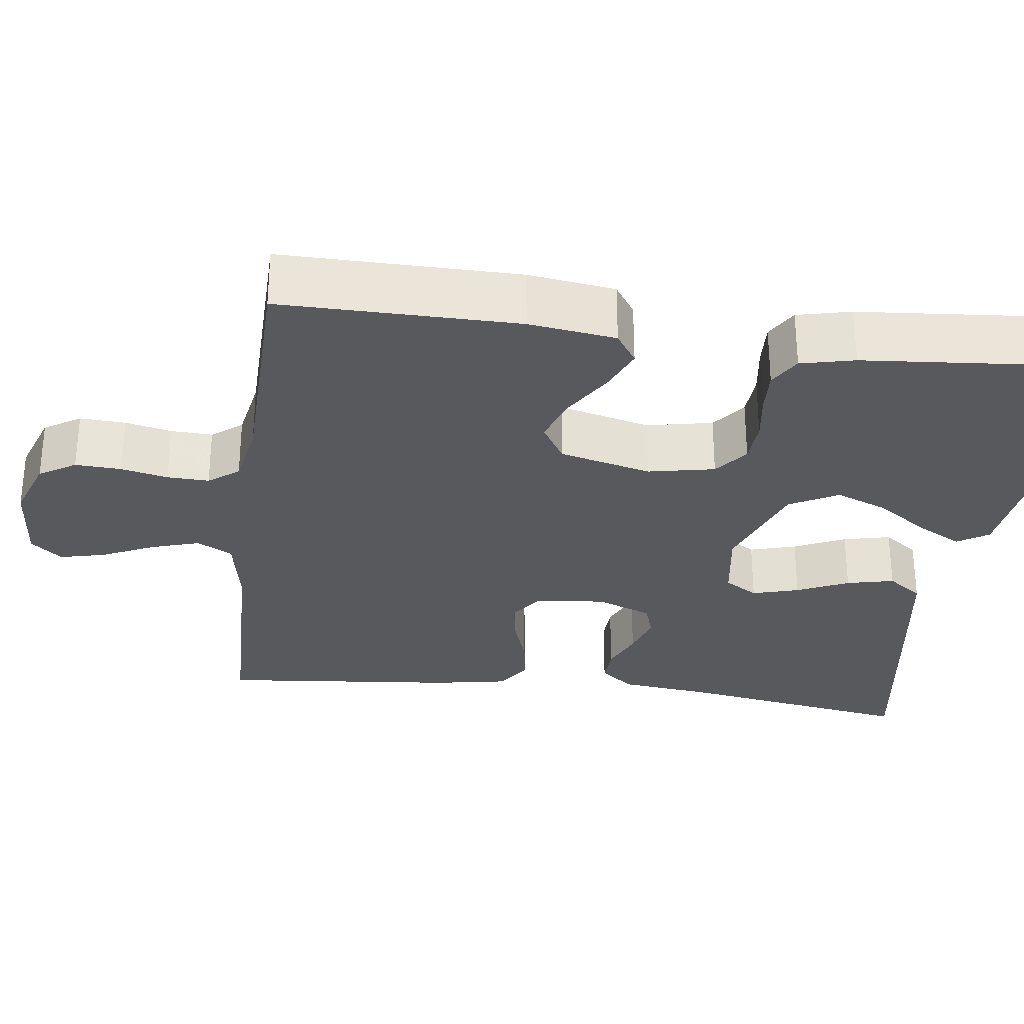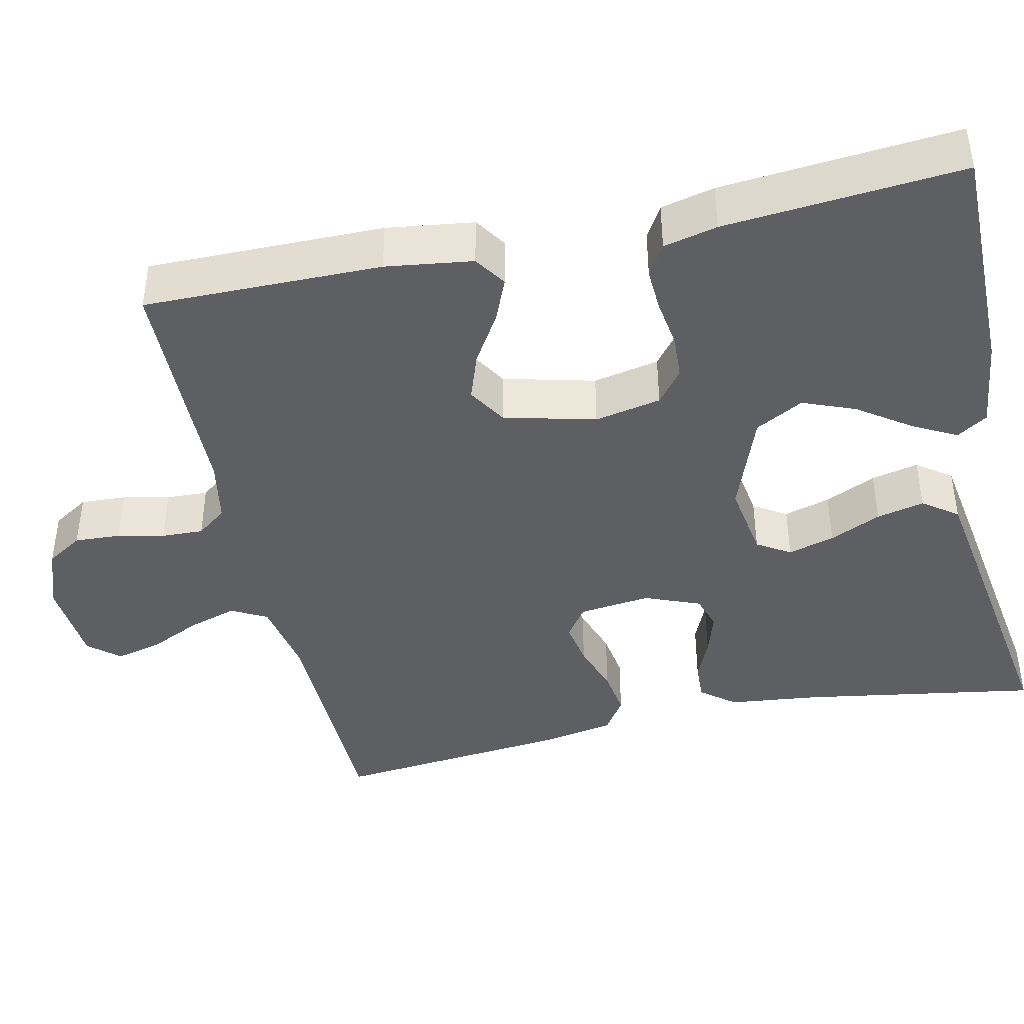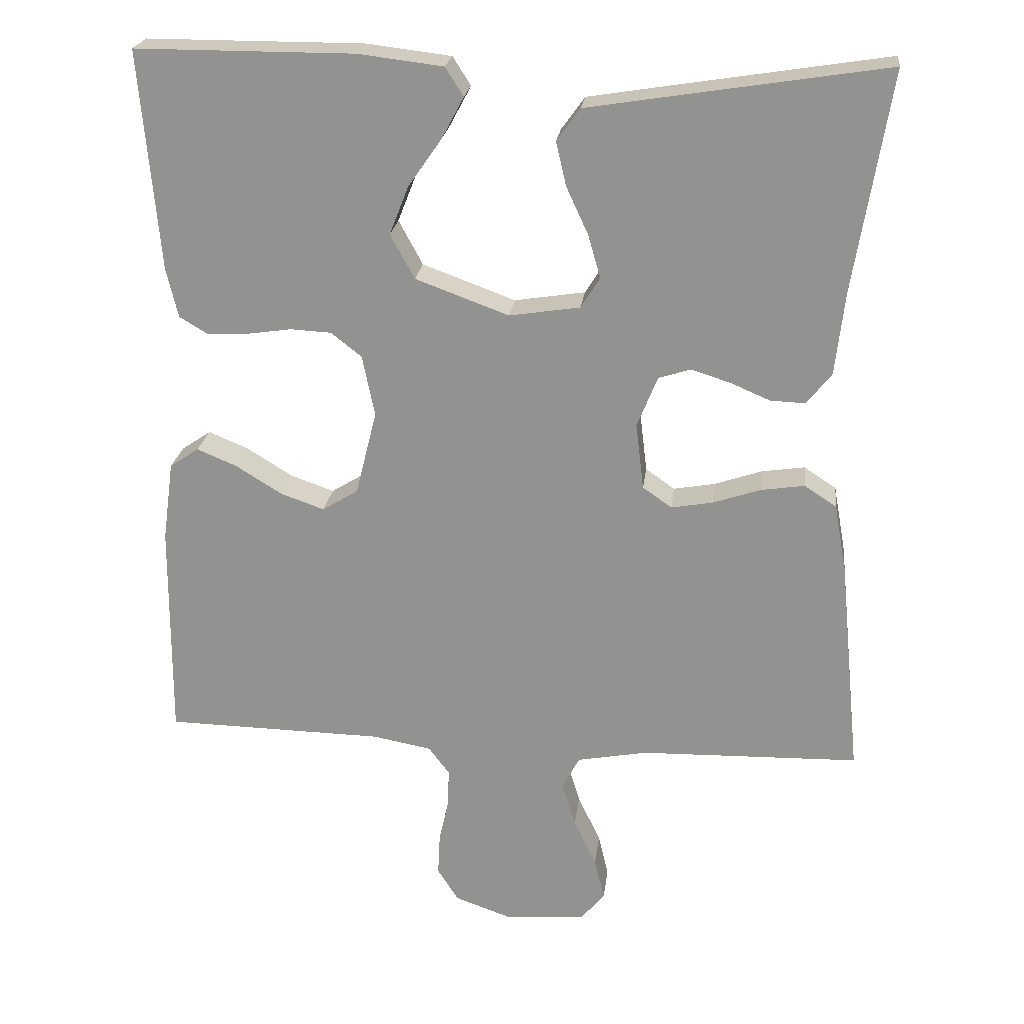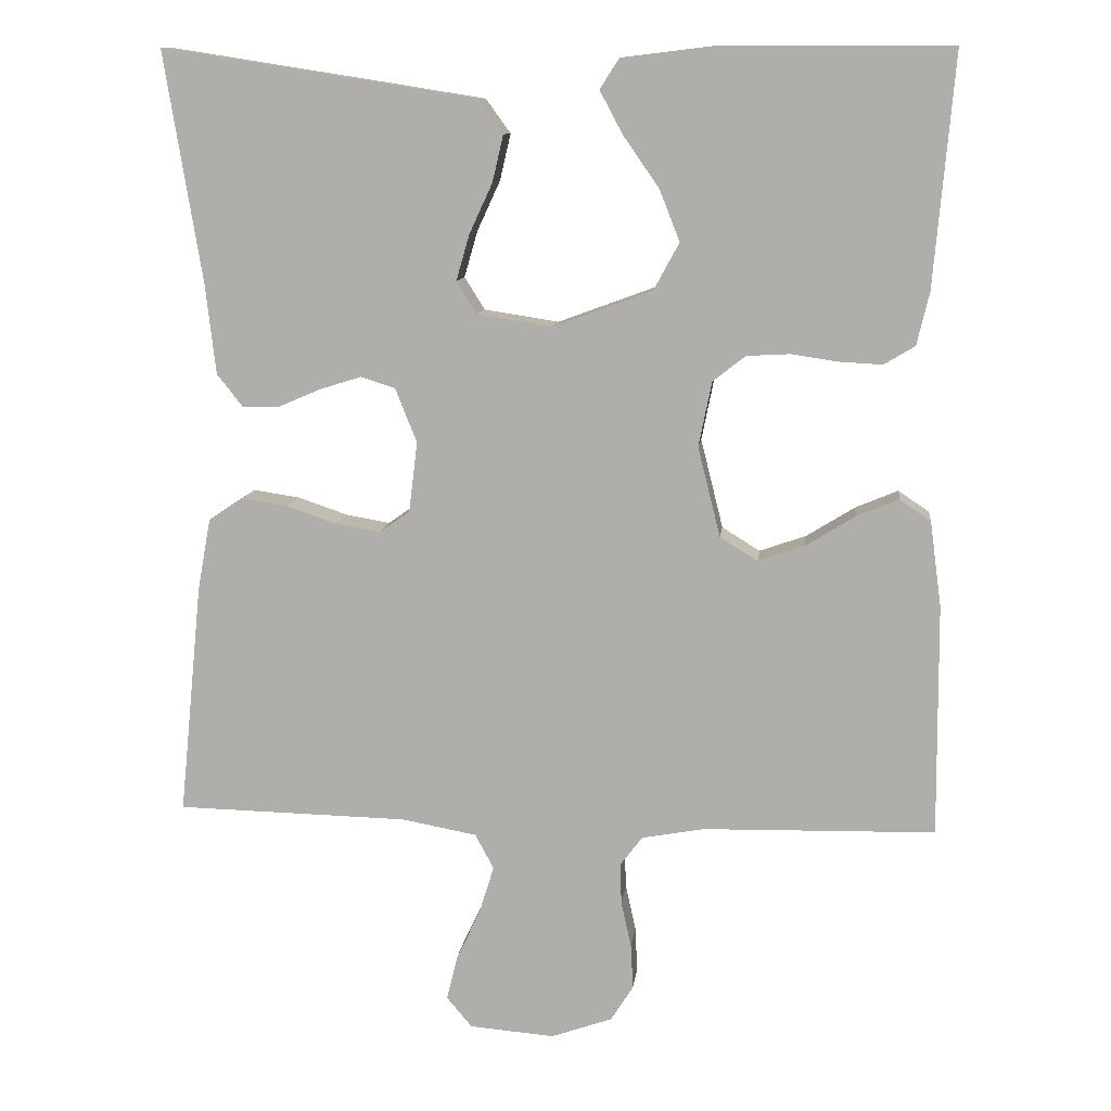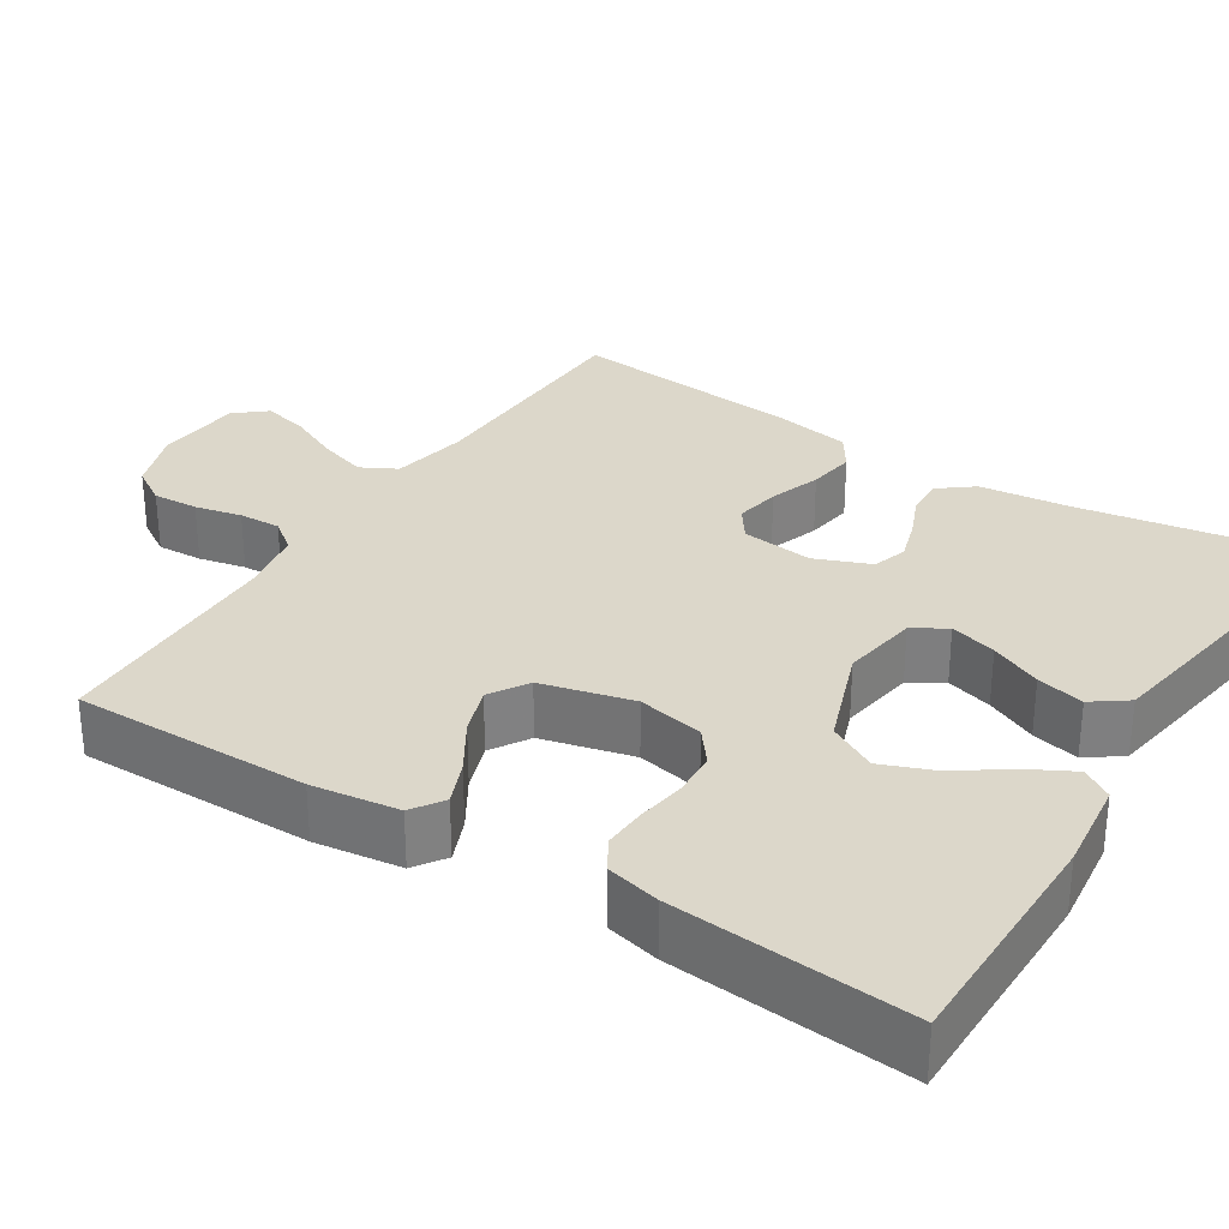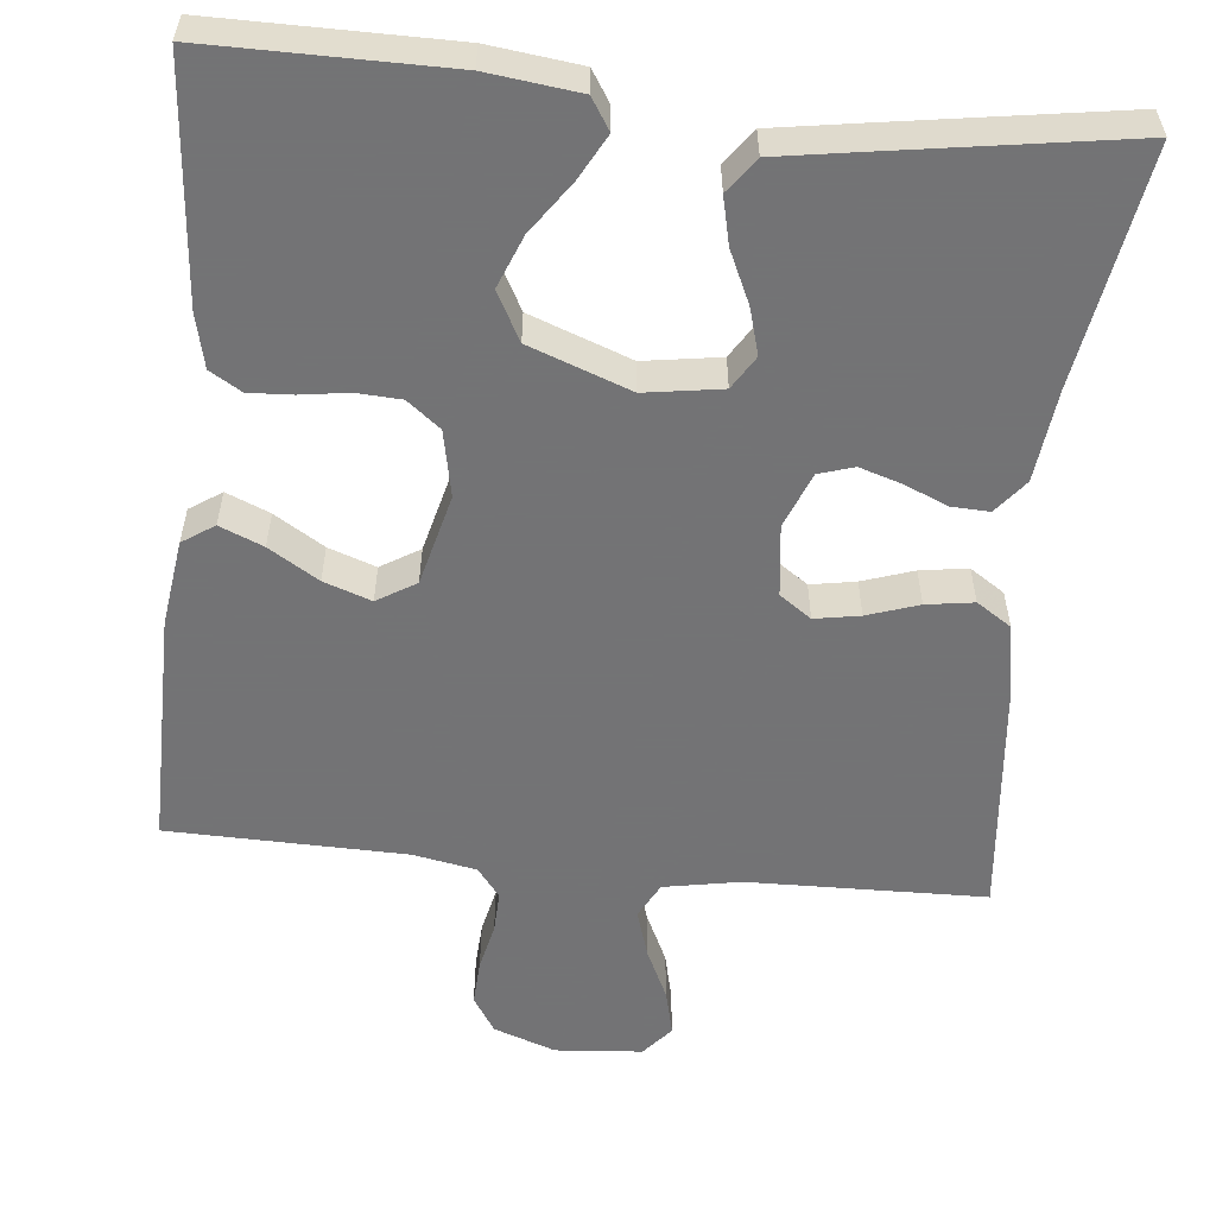
<metadata>
{"format":"obj","ext":"obj","renderer":"f3d","projection":"perspective","resolution":1024,"background":"white","views":[{"elev":-29.8,"azim":-97.5,"up":"+Y"},{"elev":-42.0,"azim":-77.6,"up":"+Y"},{"elev":22.6,"azim":6.8,"up":"+Z"},{"elev":10.8,"azim":-173.4,"up":"+Z"},{"elev":30.5,"azim":-57.5,"up":"+Y"},{"elev":-56.0,"azim":-5.9,"up":"+Y"}]}
</metadata>
<code>
v -0.5 0.07 0.5
v -0.2 0.07 0.5
v -0.084 0.07 0.486
v -0.059 0.07 0.447
v -0.089 0.07 0.391
v -0.135 0.07 0.325
v -0.161 0.07 0.259
v -0.128 0.07 0.198
v 0 0.07 0.151
v 0.097 0.07 0.166
v 0.123 0.07 0.208
v 0.106 0.07 0.267
v 0.076 0.07 0.332
v 0.062 0.07 0.392
v 0.094 0.07 0.436
v 0.2 0.07 0.453
v 0.5 0.07 0.5
v 0.451 0.07 0.2
v 0.438 0.07 0.085
v 0.404 0.07 0.042
v 0.356 0.07 0.044
v 0.302 0.07 0.067
v 0.248 0.07 0.084
v 0.204 0.07 0.07
v 0.176 0.07 0
v 0.187 0.07 -0.091
v 0.227 0.07 -0.119
v 0.284 0.07 -0.109
v 0.349 0.07 -0.087
v 0.409 0.07 -0.078
v 0.453 0.07 -0.107
v 0.47 0.07 -0.2
v 0.5 0.07 -0.5
v 0.2 0.07 -0.507
v 0.103 0.07 -0.525
v 0.079 0.07 -0.57
v 0.098 0.07 -0.631
v 0.129 0.07 -0.697
v 0.143 0.07 -0.755
v 0.11 0.07 -0.794
v 0 0.07 -0.803
v -0.079 0.07 -0.775
v -0.108 0.07 -0.729
v -0.105 0.07 -0.671
v -0.092 0.07 -0.612
v -0.09 0.07 -0.559
v -0.119 0.07 -0.521
v -0.2 0.07 -0.506
v -0.5 0.07 -0.5
v -0.498 0.07 -0.2
v -0.483 0.07 -0.09
v -0.443 0.07 -0.063
v -0.388 0.07 -0.086
v -0.325 0.07 -0.125
v -0.265 0.07 -0.146
v -0.216 0.07 -0.116
v -0.187 0.07 0
v -0.204 0.07 0.084
v -0.246 0.07 0.117
v -0.302 0.07 0.12
v -0.363 0.07 0.111
v -0.418 0.07 0.108
v -0.458 0.07 0.132
v -0.474 0.07 0.2
v -0.5 0 0.5
v -0.2 0 0.5
v -0.084 0 0.486
v -0.059 0 0.447
v -0.089 0 0.391
v -0.135 0 0.325
v -0.161 0 0.259
v -0.128 0 0.198
v 0 0 0.151
v 0.097 0 0.166
v 0.123 0 0.208
v 0.106 0 0.267
v 0.076 0 0.332
v 0.062 0 0.392
v 0.094 0 0.436
v 0.2 0 0.453
v 0.5 0 0.5
v 0.451 0 0.2
v 0.438 0 0.085
v 0.404 0 0.042
v 0.356 0 0.044
v 0.302 0 0.067
v 0.248 0 0.084
v 0.204 0 0.07
v 0.176 0 0
v 0.187 0 -0.091
v 0.227 0 -0.119
v 0.284 0 -0.109
v 0.349 0 -0.087
v 0.409 0 -0.078
v 0.453 0 -0.107
v 0.47 0 -0.2
v 0.5 0 -0.5
v 0.2 0 -0.507
v 0.103 0 -0.525
v 0.079 0 -0.57
v 0.098 0 -0.631
v 0.129 0 -0.697
v 0.143 0 -0.755
v 0.11 0 -0.794
v 0 0 -0.803
v -0.079 0 -0.775
v -0.108 0 -0.729
v -0.105 0 -0.671
v -0.092 0 -0.612
v -0.09 0 -0.559
v -0.119 0 -0.521
v -0.2 0 -0.506
v -0.5 0 -0.5
v -0.498 0 -0.2
v -0.483 0 -0.09
v -0.443 0 -0.063
v -0.388 0 -0.086
v -0.325 0 -0.125
v -0.265 0 -0.146
v -0.216 0 -0.116
v -0.187 0 0
v -0.204 0 0.084
v -0.246 0 0.117
v -0.302 0 0.12
v -0.363 0 0.111
v -0.418 0 0.108
v -0.458 0 0.132
v -0.474 0 0.2
f 60 61 62 63
f 59 60 63 64
f 51 52 53 54
f 51 54 55
f 48 49 50 51
f 47 48 51 55
f 46 47 55 56
f 42 43 44 45
f 42 45 46
f 41 42 46
f 37 38 39 40
f 36 37 40 41
f 31 32 33 34
f 31 34 35
f 28 29 30 31
f 27 28 31 35
f 26 27 35 36
f 19 20 21 22
f 18 19 22 23
f 17 18 23 24
f 15 16 17 24
f 12 13 14 15
f 11 12 15 24
f 3 4 5 6
f 3 6 7
f 2 3 7
f 59 64 1 2
f 58 59 2 7
f 57 58 7 8
f 56 57 8 9
f 46 56 9 10
f 25 26 36 41
f 25 41 46 10
f 10 11 24 25
f 127 126 125 124
f 128 127 124 123
f 118 117 116 115
f 119 118 115
f 115 114 113 112
f 119 115 112 111
f 120 119 111 110
f 109 108 107 106
f 110 109 106
f 110 106 105
f 104 103 102 101
f 105 104 101 100
f 98 97 96 95
f 99 98 95
f 95 94 93 92
f 99 95 92 91
f 100 99 91 90
f 86 85 84 83
f 87 86 83 82
f 88 87 82 81
f 88 81 80 79
f 79 78 77 76
f 88 79 76 75
f 70 69 68 67
f 71 70 67
f 71 67 66
f 66 65 128 123
f 71 66 123 122
f 72 71 122 121
f 73 72 121 120
f 74 73 120 110
f 105 100 90 89
f 74 110 105 89
f 89 88 75 74
f 1 65 66 2
f 2 66 67 3
f 3 67 68 4
f 4 68 69 5
f 5 69 70 6
f 6 70 71 7
f 7 71 72 8
f 8 72 73 9
f 9 73 74 10
f 10 74 75 11
f 11 75 76 12
f 12 76 77 13
f 13 77 78 14
f 14 78 79 15
f 15 79 80 16
f 16 80 81 17
f 17 81 82 18
f 18 82 83 19
f 19 83 84 20
f 20 84 85 21
f 21 85 86 22
f 22 86 87 23
f 23 87 88 24
f 24 88 89 25
f 25 89 90 26
f 26 90 91 27
f 27 91 92 28
f 28 92 93 29
f 29 93 94 30
f 30 94 95 31
f 31 95 96 32
f 32 96 97 33
f 33 97 98 34
f 34 98 99 35
f 35 99 100 36
f 36 100 101 37
f 37 101 102 38
f 38 102 103 39
f 39 103 104 40
f 40 104 105 41
f 41 105 106 42
f 42 106 107 43
f 43 107 108 44
f 44 108 109 45
f 45 109 110 46
f 46 110 111 47
f 47 111 112 48
f 48 112 113 49
f 49 113 114 50
f 50 114 115 51
f 51 115 116 52
f 52 116 117 53
f 53 117 118 54
f 54 118 119 55
f 55 119 120 56
f 56 120 121 57
f 57 121 122 58
f 58 122 123 59
f 59 123 124 60
f 60 124 125 61
f 61 125 126 62
f 62 126 127 63
f 63 127 128 64
f 64 128 65 1

</code>
